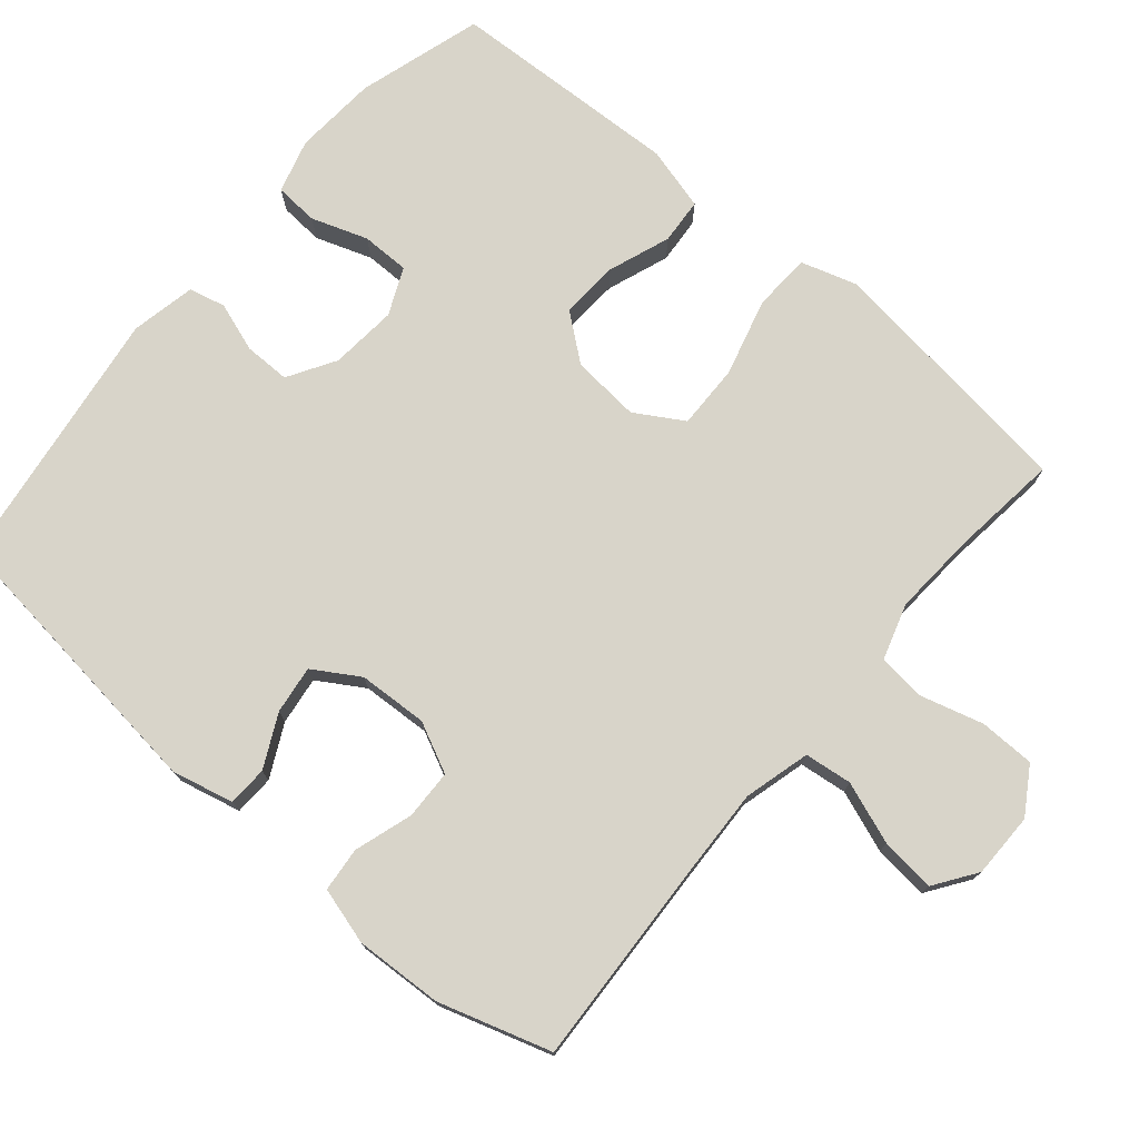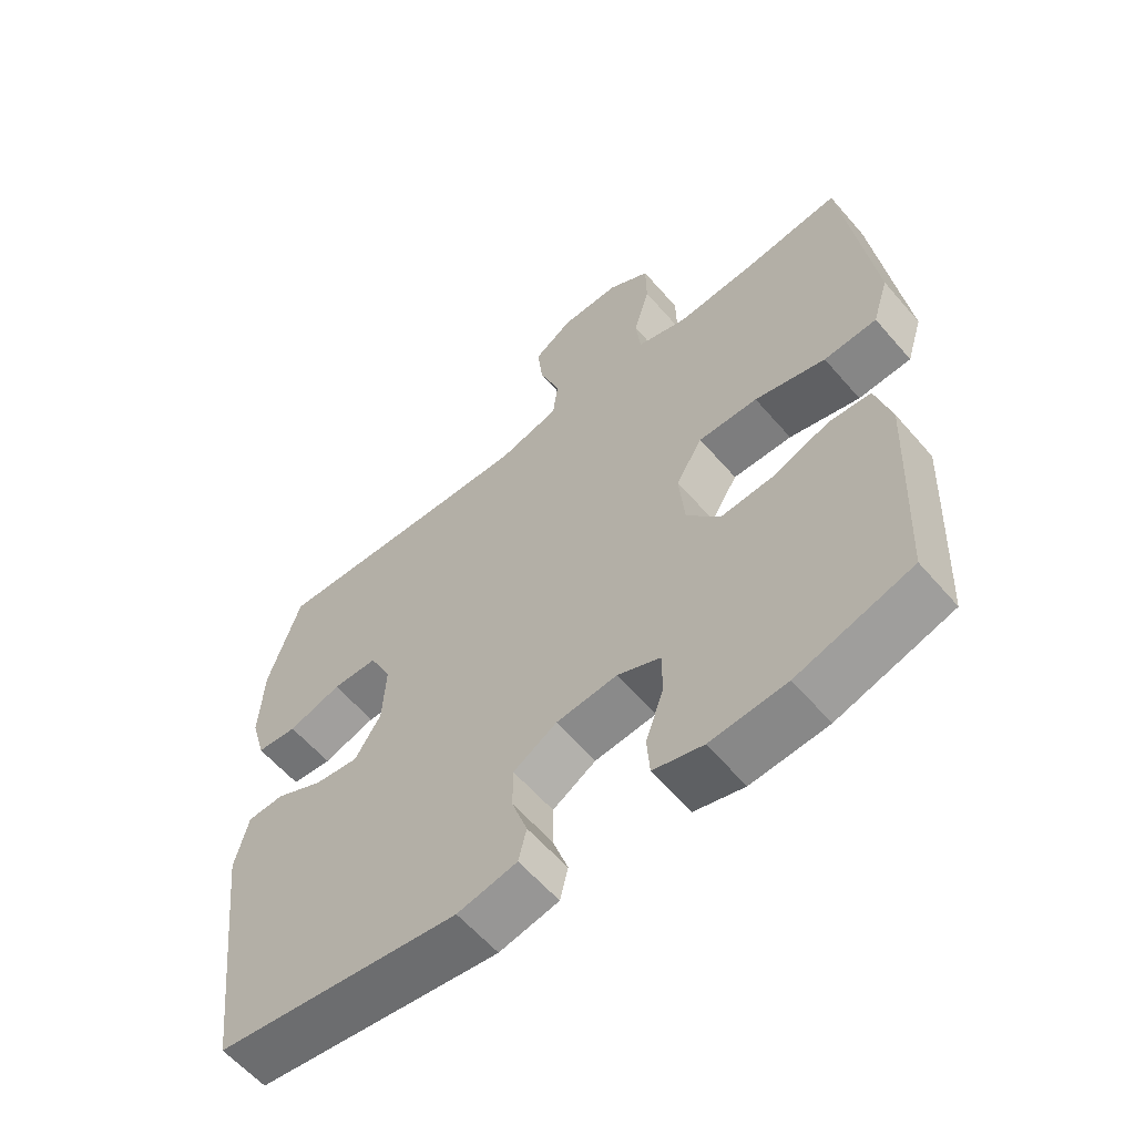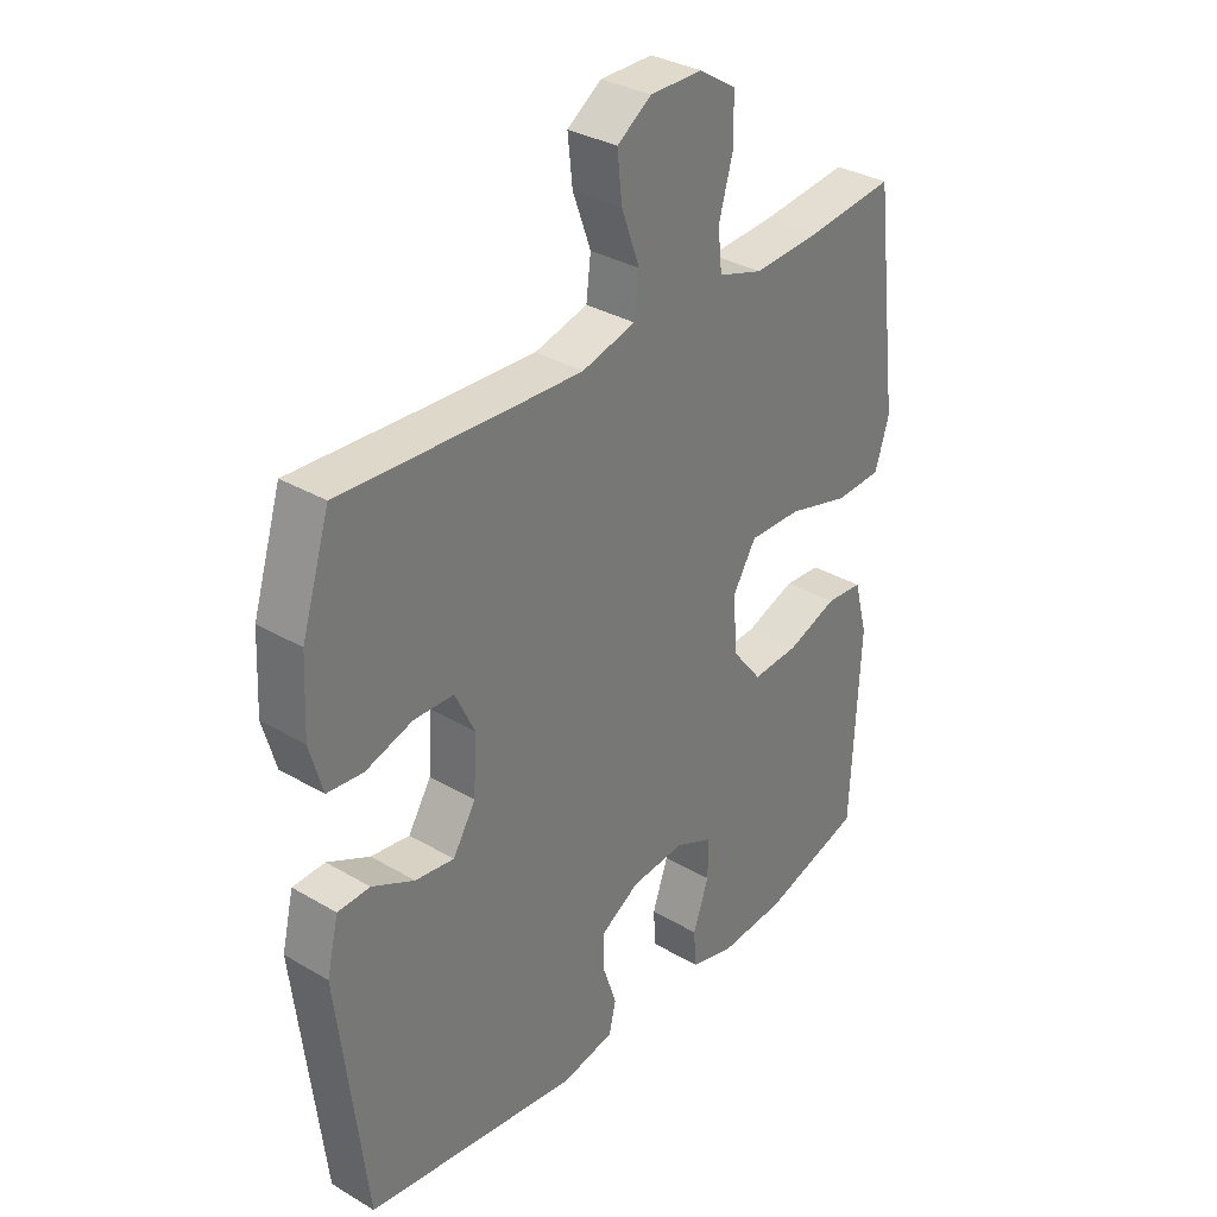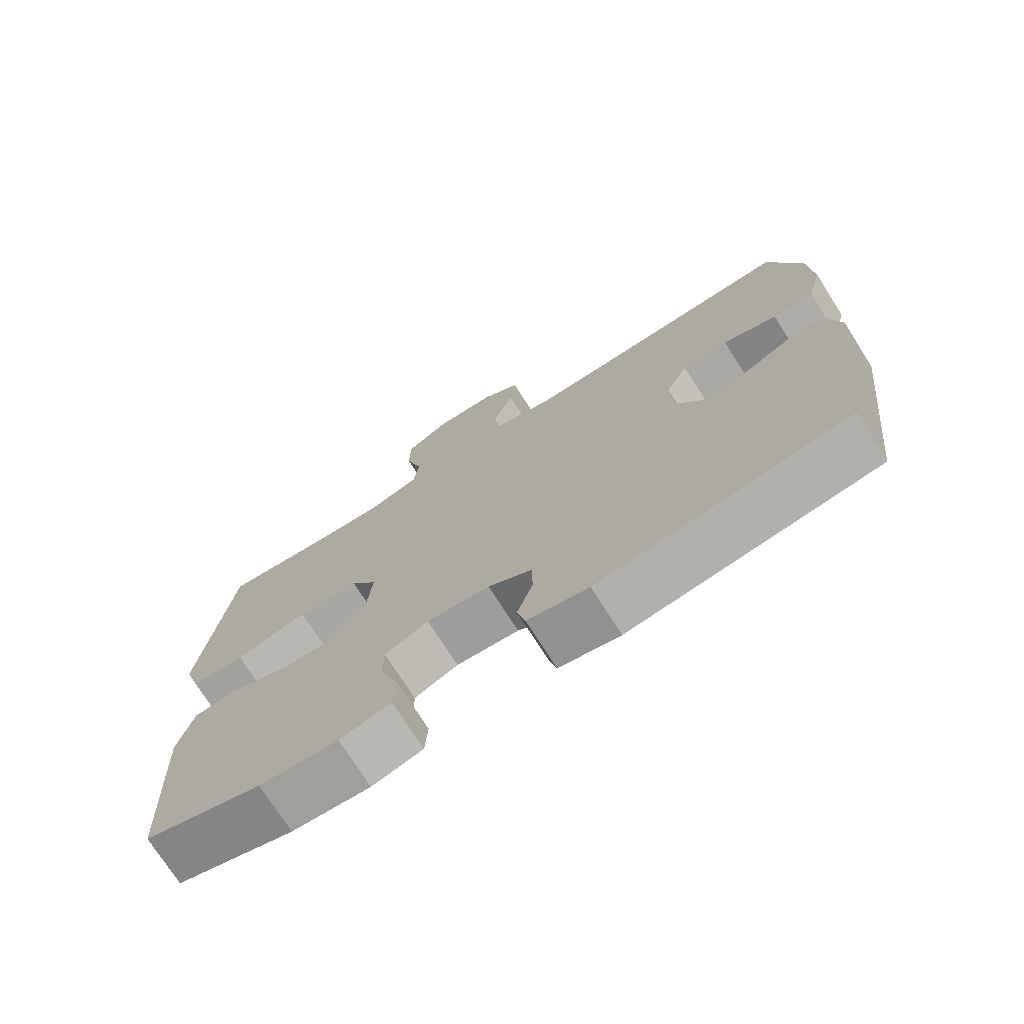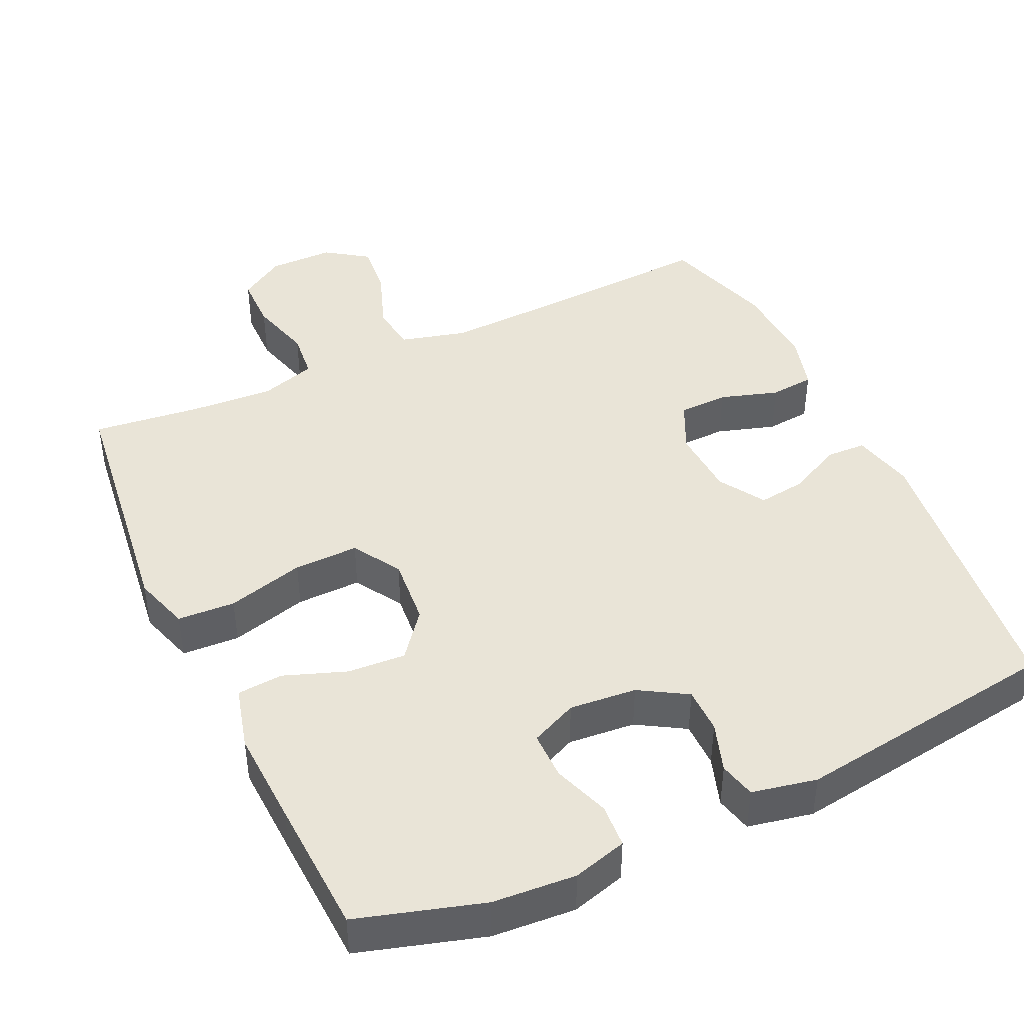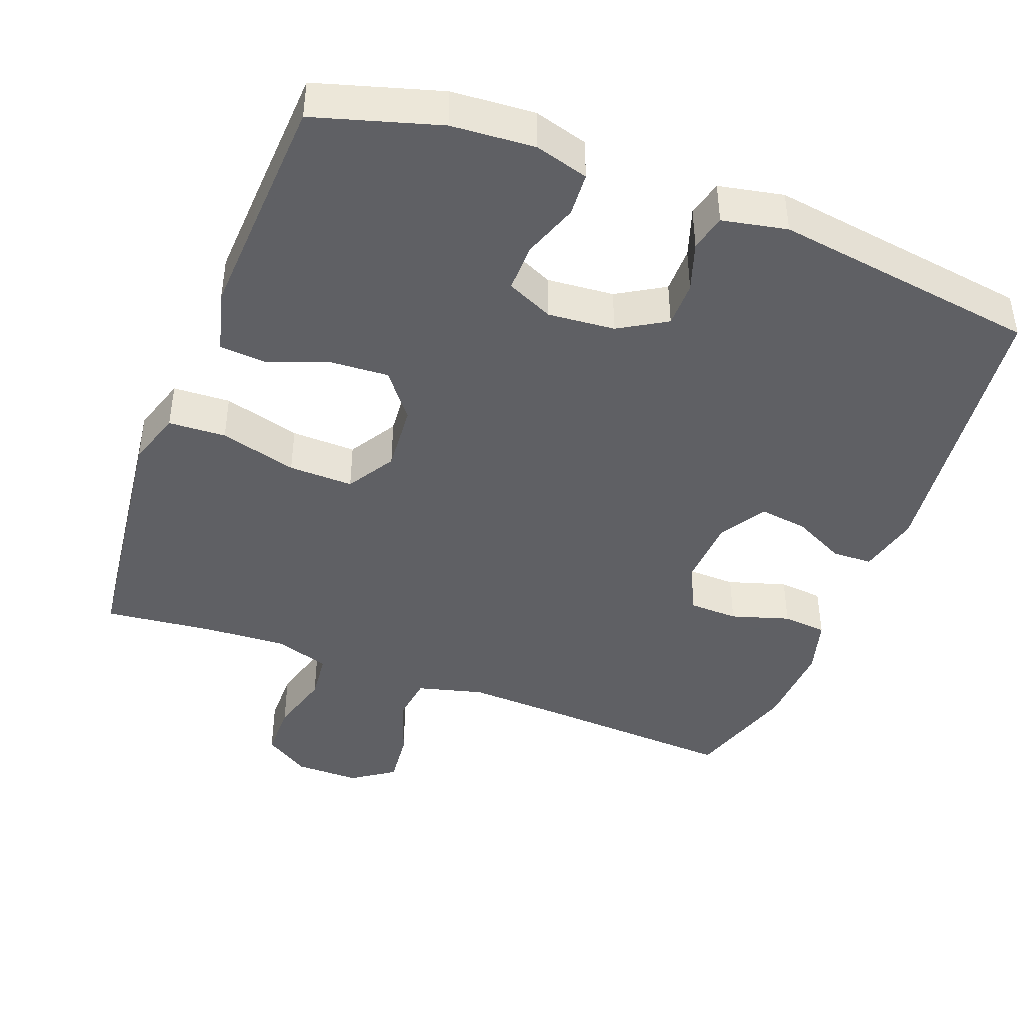
<metadata>
{"format":"obj","ext":"obj","renderer":"f3d","projection":"perspective","resolution":1024,"background":"white","views":[{"elev":75.3,"azim":-49.6,"up":"+Y"},{"elev":-60.0,"azim":40.6,"up":"+Z"},{"elev":33.1,"azim":-51.0,"up":"+Z"},{"elev":-73.9,"azim":-147.6,"up":"+Z"},{"elev":43.4,"azim":155.0,"up":"+Y"},{"elev":-43.2,"azim":159.1,"up":"+Y"}]}
</metadata>
<code>
v 0.5 0.07 0.5
v 0.529 0.07 0.267
v 0.544 0.07 0.148
v 0.52 0.07 0.071
v 0.441 0.07 0.067
v 0.335 0.07 0.096
v 0.246 0.07 0.098
v 0.206 0.07 0.032
v 0.214 0.07 -0.062
v 0.264 0.07 -0.125
v 0.344 0.07 -0.12
v 0.429 0.07 -0.089
v 0.492 0.07 -0.094
v 0.515 0.07 -0.181
v 0.509 0.07 -0.313
v 0.5 0.07 -0.5
v 0.329 0.07 -0.551
v 0.215 0.07 -0.559
v 0.141 0.07 -0.538
v 0.137 0.07 -0.478
v 0.164 0.07 -0.401
v 0.164 0.07 -0.335
v 0.1 0.07 -0.306
v 0.008 0.07 -0.314
v -0.057 0.07 -0.353
v -0.057 0.07 -0.416
v -0.034 0.07 -0.484
v -0.046 0.07 -0.534
v -0.135 0.07 -0.552
v -0.5 0.07 -0.5
v -0.547 0.07 -0.104
v -0.527 0.07 -0.019
v -0.472 0.07 -0.017
v -0.4 0.07 -0.053
v -0.334 0.07 -0.062
v -0.295 0.07 0.001
v -0.29 0.07 0.096
v -0.323 0.07 0.165
v -0.391 0.07 0.167
v -0.471 0.07 0.142
v -0.532 0.07 0.148
v -0.554 0.07 0.226
v -0.548 0.07 0.346
v -0.5 0.07 0.5
v -0.229 0.07 0.485
v -0.093 0.07 0.479
v -0.002 0.07 0.503
v 0.006 0.07 0.568
v -0.025 0.07 0.653
v -0.033 0.07 0.728
v 0.025 0.07 0.768
v 0.114 0.07 0.768
v 0.177 0.07 0.728
v 0.178 0.07 0.652
v 0.154 0.07 0.566
v 0.161 0.07 0.5
v 0.237 0.07 0.476
v 0.352 0.07 0.483
v 0.5 0 0.5
v 0.529 0 0.267
v 0.544 0 0.148
v 0.52 0 0.071
v 0.441 0 0.067
v 0.335 0 0.096
v 0.246 0 0.098
v 0.206 0 0.032
v 0.214 0 -0.062
v 0.264 0 -0.125
v 0.344 0 -0.12
v 0.429 0 -0.089
v 0.492 0 -0.094
v 0.515 0 -0.181
v 0.509 0 -0.313
v 0.5 0 -0.5
v 0.329 0 -0.551
v 0.215 0 -0.559
v 0.141 0 -0.538
v 0.137 0 -0.478
v 0.164 0 -0.401
v 0.164 0 -0.335
v 0.1 0 -0.306
v 0.008 0 -0.314
v -0.057 0 -0.353
v -0.057 0 -0.416
v -0.034 0 -0.484
v -0.046 0 -0.534
v -0.135 0 -0.552
v -0.5 0 -0.5
v -0.547 0 -0.104
v -0.527 0 -0.019
v -0.472 0 -0.017
v -0.4 0 -0.053
v -0.334 0 -0.062
v -0.295 0 0.001
v -0.29 0 0.096
v -0.323 0 0.165
v -0.391 0 0.167
v -0.471 0 0.142
v -0.532 0 0.148
v -0.554 0 0.226
v -0.548 0 0.346
v -0.5 0 0.5
v -0.229 0 0.485
v -0.093 0 0.479
v -0.002 0 0.503
v 0.006 0 0.568
v -0.025 0 0.653
v -0.033 0 0.728
v 0.025 0 0.768
v 0.114 0 0.768
v 0.177 0 0.728
v 0.178 0 0.652
v 0.154 0 0.566
v 0.161 0 0.5
v 0.237 0 0.476
v 0.352 0 0.483
f 52 53 54 55
f 52 55 56
f 51 52 56
f 48 49 50 51
f 48 51 56
f 47 48 56
f 46 47 56 57
f 42 43 44 45
f 42 45 46
f 39 40 41 42
f 38 39 42 46
f 37 38 46 57
f 31 32 33 34
f 31 34 35
f 30 31 35
f 29 30 35 36
f 26 27 28 29
f 25 26 29 36
f 18 19 20 21
f 18 21 22
f 17 18 22
f 16 17 22
f 15 16 22
f 14 15 22 23
f 11 12 13 14
f 10 11 14 23
f 3 4 5 6
f 2 3 6 7
f 58 1 2 7
f 57 58 7 8
f 37 57 8
f 24 25 36 37
f 24 37 8 9
f 9 10 23 24
f 113 112 111 110
f 114 113 110
f 114 110 109
f 109 108 107 106
f 114 109 106
f 114 106 105
f 115 114 105 104
f 103 102 101 100
f 104 103 100
f 100 99 98 97
f 104 100 97 96
f 115 104 96 95
f 92 91 90 89
f 93 92 89
f 93 89 88
f 94 93 88 87
f 87 86 85 84
f 94 87 84 83
f 79 78 77 76
f 80 79 76
f 80 76 75
f 80 75 74
f 80 74 73
f 81 80 73 72
f 72 71 70 69
f 81 72 69 68
f 64 63 62 61
f 65 64 61 60
f 65 60 59 116
f 66 65 116 115
f 66 115 95
f 95 94 83 82
f 67 66 95 82
f 82 81 68 67
f 1 59 60 2
f 2 60 61 3
f 3 61 62 4
f 4 62 63 5
f 5 63 64 6
f 6 64 65 7
f 7 65 66 8
f 8 66 67 9
f 9 67 68 10
f 10 68 69 11
f 11 69 70 12
f 12 70 71 13
f 13 71 72 14
f 14 72 73 15
f 15 73 74 16
f 16 74 75 17
f 17 75 76 18
f 18 76 77 19
f 19 77 78 20
f 20 78 79 21
f 21 79 80 22
f 22 80 81 23
f 23 81 82 24
f 24 82 83 25
f 25 83 84 26
f 26 84 85 27
f 27 85 86 28
f 28 86 87 29
f 29 87 88 30
f 30 88 89 31
f 31 89 90 32
f 32 90 91 33
f 33 91 92 34
f 34 92 93 35
f 35 93 94 36
f 36 94 95 37
f 37 95 96 38
f 38 96 97 39
f 39 97 98 40
f 40 98 99 41
f 41 99 100 42
f 42 100 101 43
f 43 101 102 44
f 44 102 103 45
f 45 103 104 46
f 46 104 105 47
f 47 105 106 48
f 48 106 107 49
f 49 107 108 50
f 50 108 109 51
f 51 109 110 52
f 52 110 111 53
f 53 111 112 54
f 54 112 113 55
f 55 113 114 56
f 56 114 115 57
f 57 115 116 58
f 58 116 59 1

</code>
